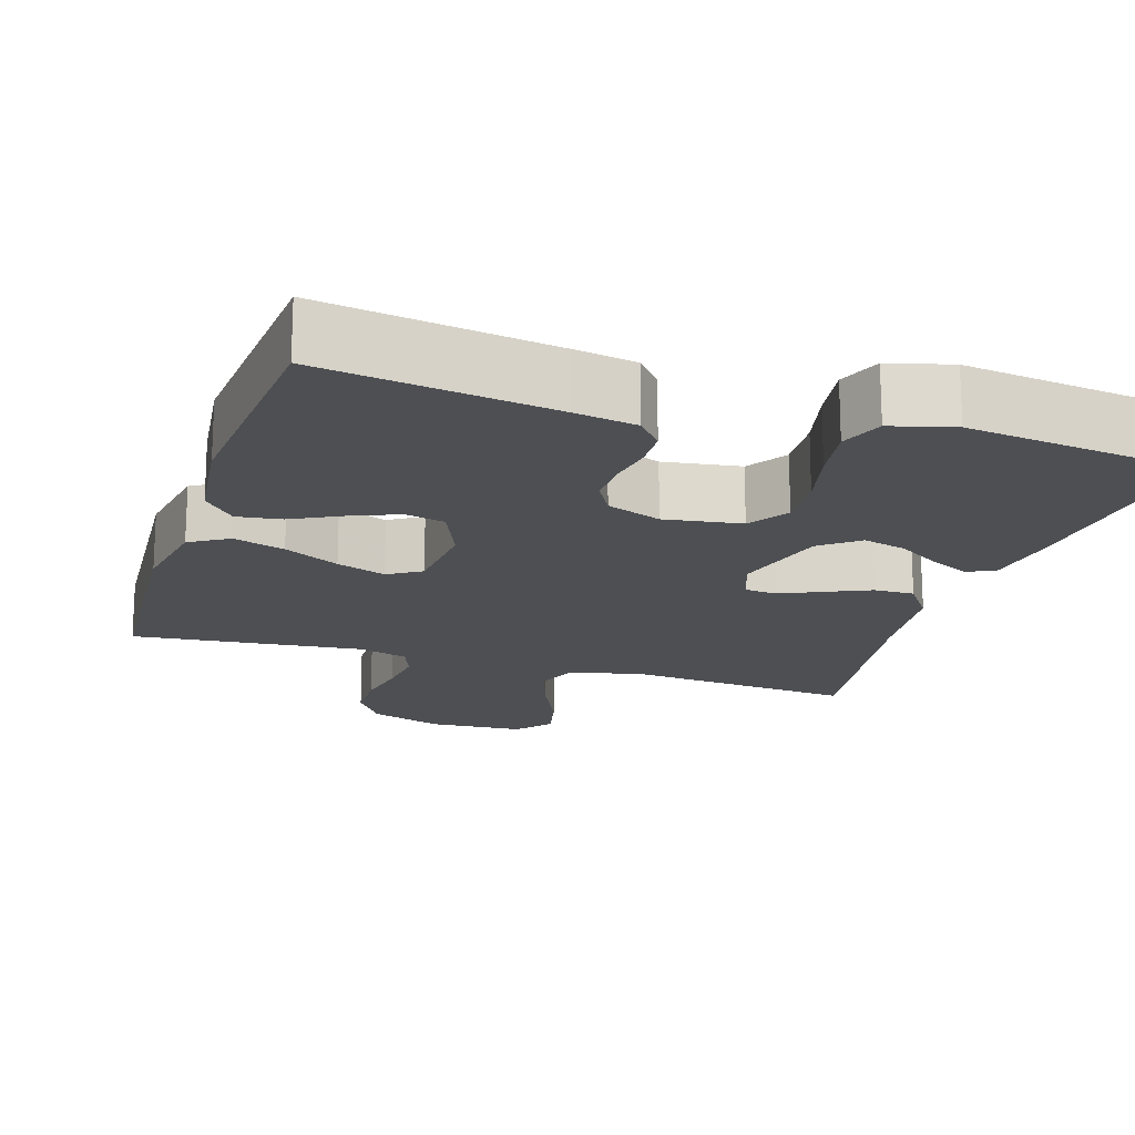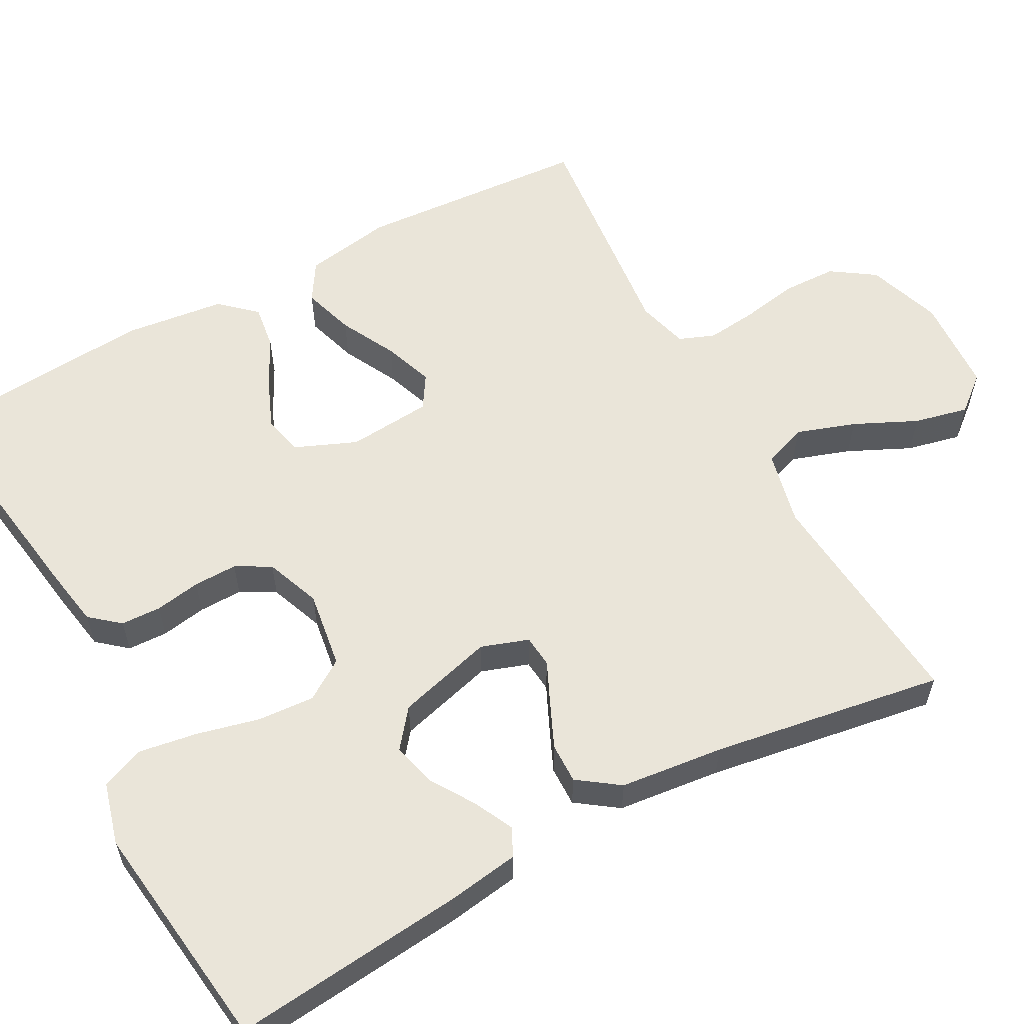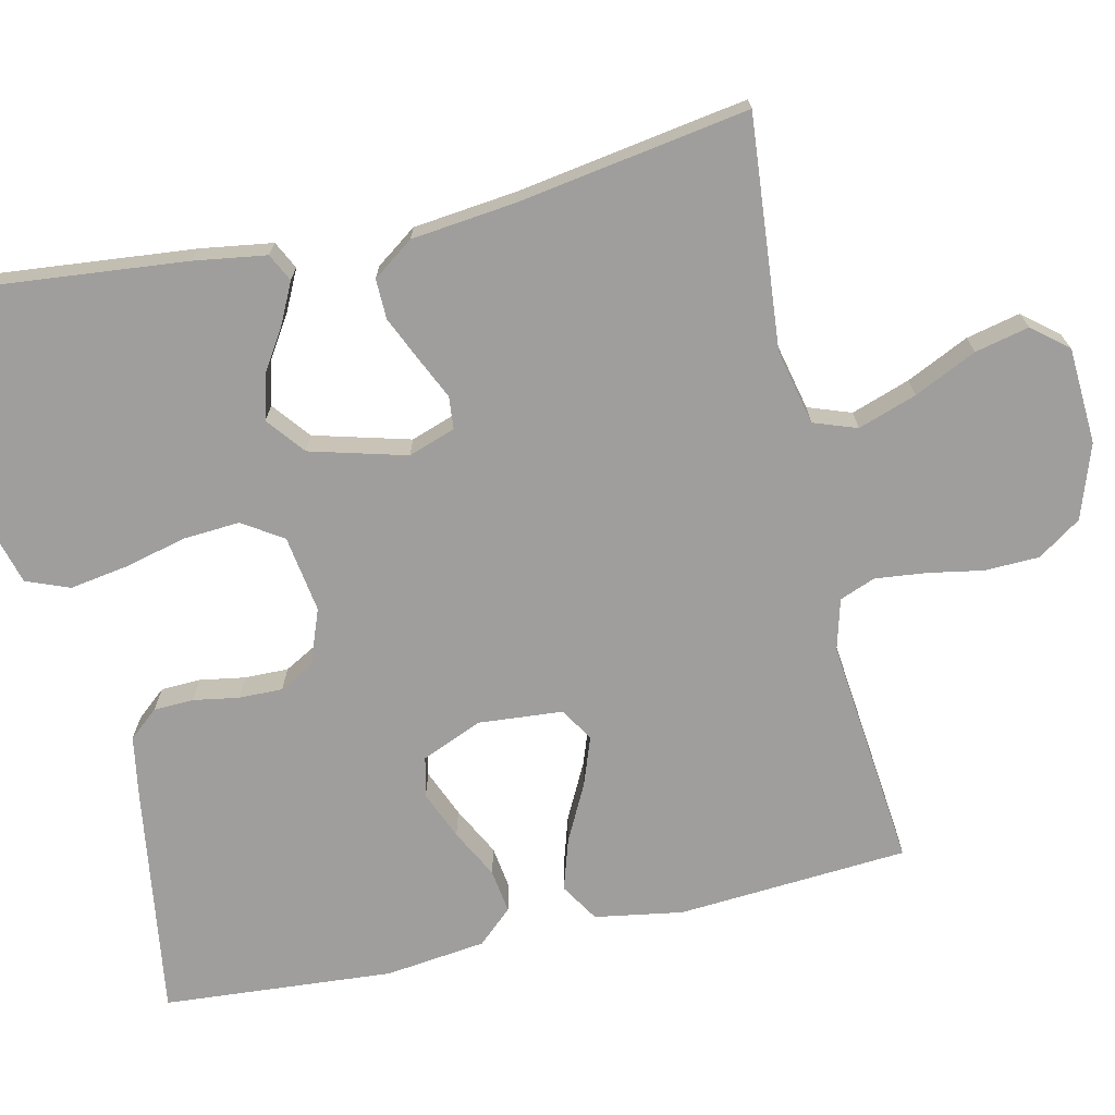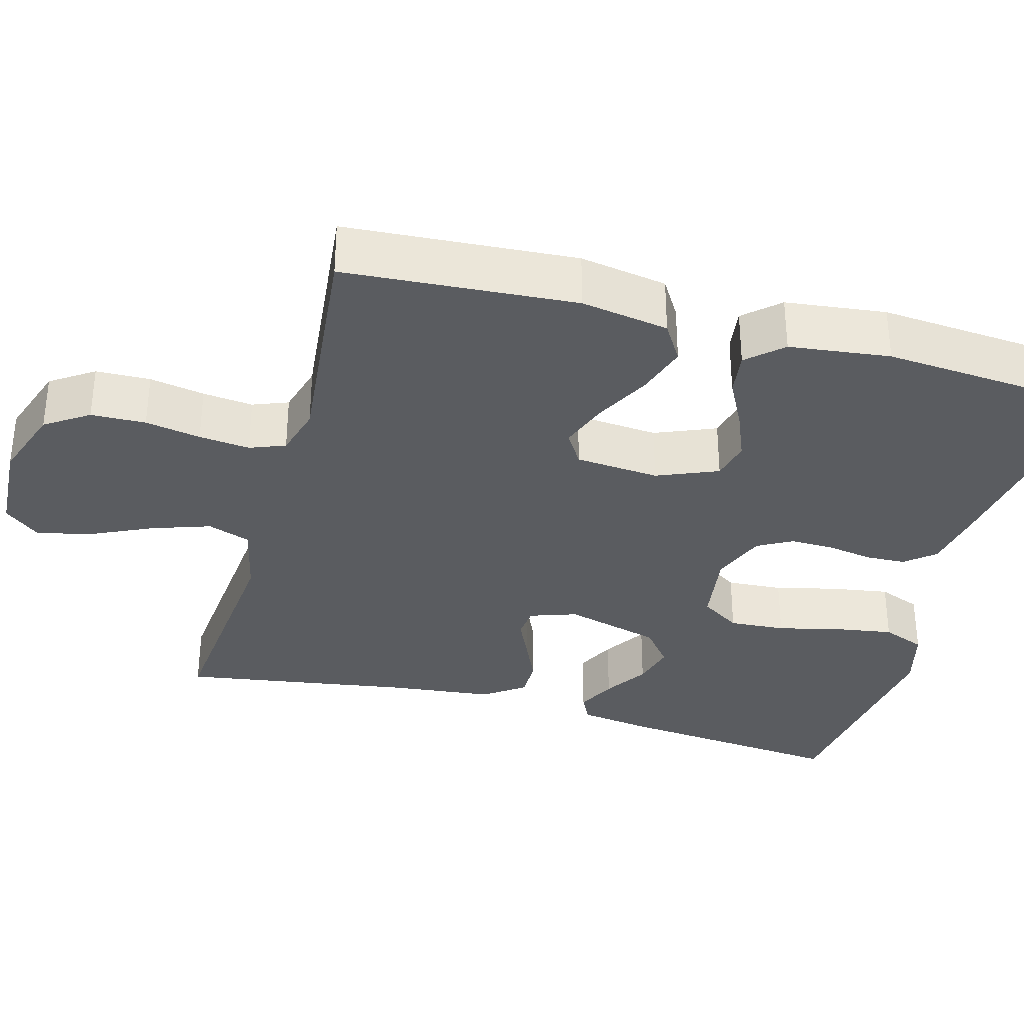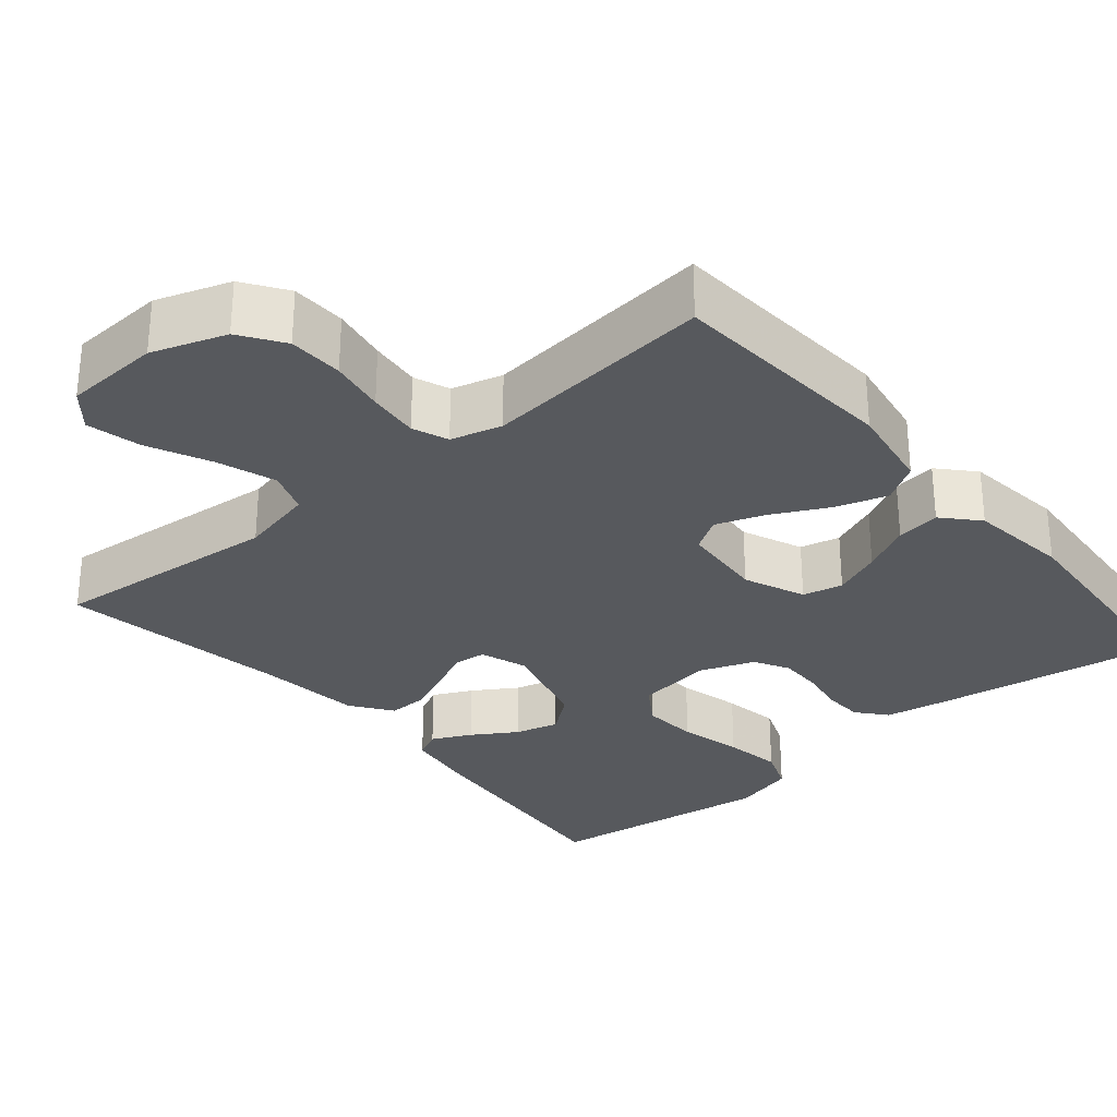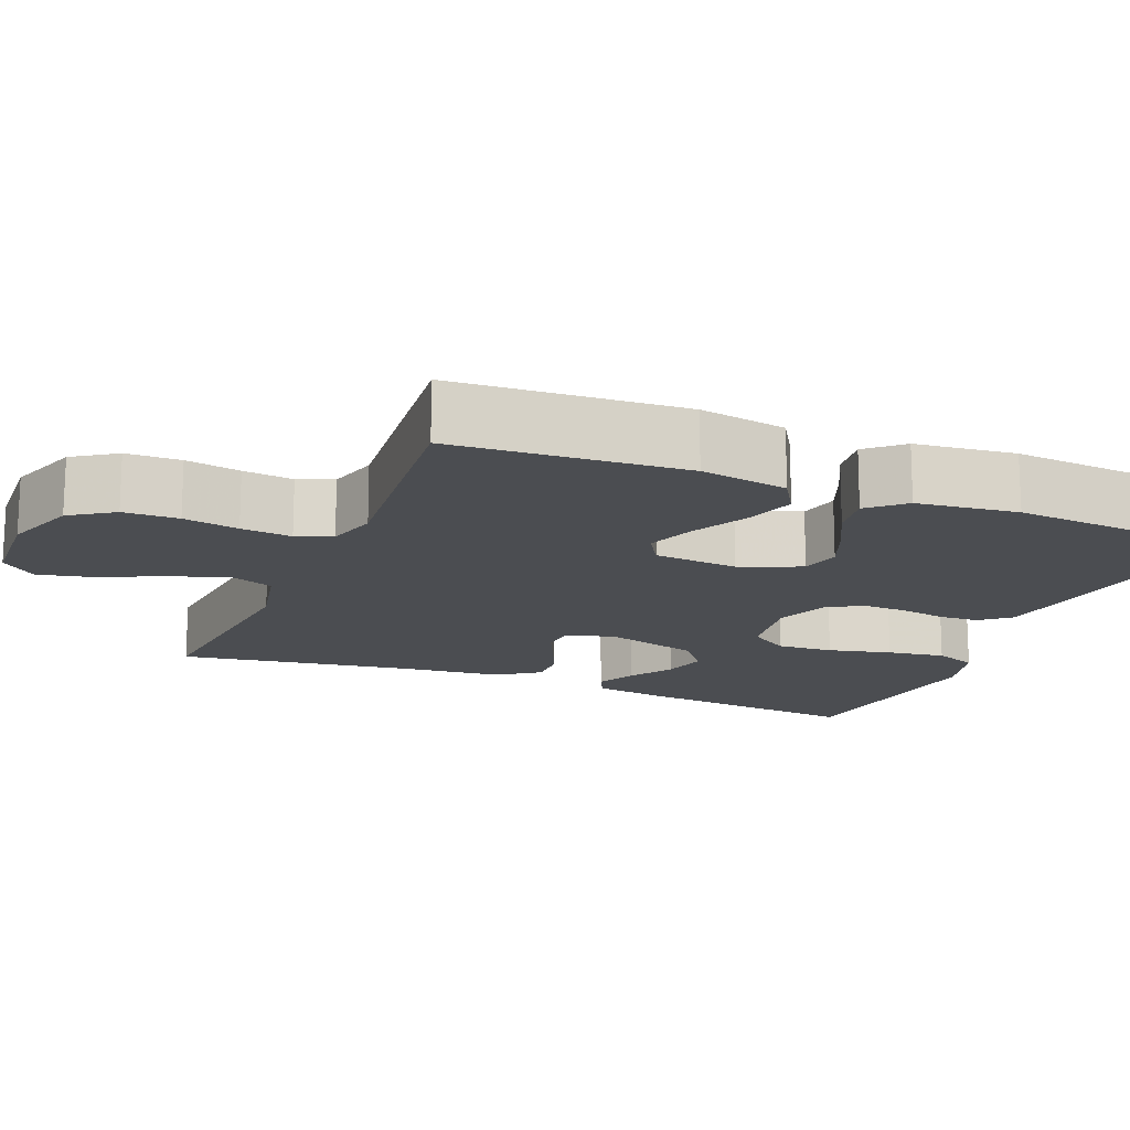
<metadata>
{"format":"obj","ext":"obj","renderer":"f3d","projection":"perspective","resolution":1024,"background":"white","views":[{"elev":-17.7,"azim":-17.7,"up":"+Y"},{"elev":58.4,"azim":61.5,"up":"+Y"},{"elev":-70.9,"azim":102.8,"up":"+Y"},{"elev":-33.7,"azim":-105.5,"up":"+Y"},{"elev":-29.6,"azim":-139.9,"up":"+Y"},{"elev":-15.9,"azim":-112.5,"up":"+Y"}]}
</metadata>
<code>
v -0.5 0.07 -0.5
v -0.521 0.07 -0.2
v -0.502 0.07 -0.086
v -0.452 0.07 -0.055
v -0.385 0.07 -0.076
v -0.313 0.07 -0.113
v -0.249 0.07 -0.136
v -0.206 0.07 -0.109
v -0.197 0.07 0
v -0.23 0.07 0.079
v -0.282 0.07 0.091
v -0.345 0.07 0.065
v -0.409 0.07 0.032
v -0.466 0.07 0.024
v -0.507 0.07 0.069
v -0.523 0.07 0.2
v -0.5 0.07 0.5
v -0.2 0.07 0.455
v -0.119 0.07 0.441
v -0.087 0.07 0.403
v -0.085 0.07 0.351
v -0.095 0.07 0.292
v -0.096 0.07 0.235
v -0.071 0.07 0.19
v 0 0.07 0.163
v 0.1 0.07 0.178
v 0.134 0.07 0.23
v 0.129 0.07 0.303
v 0.109 0.07 0.385
v 0.097 0.07 0.46
v 0.119 0.07 0.516
v 0.2 0.07 0.538
v 0.5 0.07 0.5
v 0.47 0.07 0.2
v 0.456 0.07 0.106
v 0.42 0.07 0.088
v 0.369 0.07 0.113
v 0.312 0.07 0.149
v 0.255 0.07 0.164
v 0.206 0.07 0.125
v 0.172 0.07 0
v 0.193 0.07 -0.061
v 0.235 0.07 -0.065
v 0.289 0.07 -0.04
v 0.347 0.07 -0.014
v 0.399 0.07 -0.013
v 0.437 0.07 -0.066
v 0.452 0.07 -0.2
v 0.5 0.07 -0.5
v 0.2 0.07 -0.473
v 0.103 0.07 -0.495
v 0.083 0.07 -0.551
v 0.109 0.07 -0.627
v 0.147 0.07 -0.708
v 0.163 0.07 -0.778
v 0.125 0.07 -0.824
v 0 0.07 -0.831
v -0.096 0.07 -0.798
v -0.134 0.07 -0.742
v -0.136 0.07 -0.671
v -0.123 0.07 -0.599
v -0.116 0.07 -0.533
v -0.134 0.07 -0.487
v -0.2 0.07 -0.469
v -0.5 0 -0.5
v -0.521 0 -0.2
v -0.502 0 -0.086
v -0.452 0 -0.055
v -0.385 0 -0.076
v -0.313 0 -0.113
v -0.249 0 -0.136
v -0.206 0 -0.109
v -0.197 0 0
v -0.23 0 0.079
v -0.282 0 0.091
v -0.345 0 0.065
v -0.409 0 0.032
v -0.466 0 0.024
v -0.507 0 0.069
v -0.523 0 0.2
v -0.5 0 0.5
v -0.2 0 0.455
v -0.119 0 0.441
v -0.087 0 0.403
v -0.085 0 0.351
v -0.095 0 0.292
v -0.096 0 0.235
v -0.071 0 0.19
v 0 0 0.163
v 0.1 0 0.178
v 0.134 0 0.23
v 0.129 0 0.303
v 0.109 0 0.385
v 0.097 0 0.46
v 0.119 0 0.516
v 0.2 0 0.538
v 0.5 0 0.5
v 0.47 0 0.2
v 0.456 0 0.106
v 0.42 0 0.088
v 0.369 0 0.113
v 0.312 0 0.149
v 0.255 0 0.164
v 0.206 0 0.125
v 0.172 0 0
v 0.193 0 -0.061
v 0.235 0 -0.065
v 0.289 0 -0.04
v 0.347 0 -0.014
v 0.399 0 -0.013
v 0.437 0 -0.066
v 0.452 0 -0.2
v 0.5 0 -0.5
v 0.2 0 -0.473
v 0.103 0 -0.495
v 0.083 0 -0.551
v 0.109 0 -0.627
v 0.147 0 -0.708
v 0.163 0 -0.778
v 0.125 0 -0.824
v 0 0 -0.831
v -0.096 0 -0.798
v -0.134 0 -0.742
v -0.136 0 -0.671
v -0.123 0 -0.599
v -0.116 0 -0.533
v -0.134 0 -0.487
v -0.2 0 -0.469
f 59 60 61
f 58 59 61
f 57 58 61
f 56 57 61
f 55 56 61
f 54 55 61
f 53 54 61
f 52 53 61 62
f 51 52 62 63
f 48 49 50
f 51 63 64
f 50 51 64
f 48 50 64
f 47 48 64
f 46 47 64
f 45 46 64
f 44 45 64
f 43 44 64
f 36 37 38
f 35 36 38
f 34 35 38
f 33 34 38
f 32 33 38
f 31 32 38
f 30 31 38
f 29 30 38
f 28 29 38
f 27 28 38 39
f 26 27 39 40
f 20 21 22
f 19 20 22
f 18 19 22
f 17 18 22
f 16 17 22
f 15 16 22
f 14 15 22
f 13 14 22
f 12 13 22
f 11 12 22 23
f 10 11 23 24
f 4 5 6
f 3 4 6
f 2 3 6
f 1 2 6
f 64 1 6
f 64 6 7
f 64 7 8
f 43 64 8
f 42 43 8
f 41 42 8 9
f 41 9 10
f 40 41 10
f 26 40 10
f 25 26 10
f 10 24 25
f 125 124 123
f 125 123 122
f 125 122 121
f 125 121 120
f 125 120 119
f 125 119 118
f 125 118 117
f 126 125 117 116
f 127 126 116 115
f 114 113 112
f 128 127 115
f 128 115 114
f 128 114 112
f 128 112 111
f 128 111 110
f 128 110 109
f 128 109 108
f 128 108 107
f 102 101 100
f 102 100 99
f 102 99 98
f 102 98 97
f 102 97 96
f 102 96 95
f 102 95 94
f 102 94 93
f 102 93 92
f 103 102 92 91
f 104 103 91 90
f 86 85 84
f 86 84 83
f 86 83 82
f 86 82 81
f 86 81 80
f 86 80 79
f 86 79 78
f 86 78 77
f 86 77 76
f 87 86 76 75
f 88 87 75 74
f 70 69 68
f 70 68 67
f 70 67 66
f 70 66 65
f 70 65 128
f 71 70 128
f 72 71 128
f 72 128 107
f 72 107 106
f 73 72 106 105
f 74 73 105
f 74 105 104
f 74 104 90
f 74 90 89
f 89 88 74
f 1 65 66 2
f 2 66 67 3
f 3 67 68 4
f 4 68 69 5
f 5 69 70 6
f 6 70 71 7
f 7 71 72 8
f 8 72 73 9
f 9 73 74 10
f 10 74 75 11
f 11 75 76 12
f 12 76 77 13
f 13 77 78 14
f 14 78 79 15
f 15 79 80 16
f 16 80 81 17
f 17 81 82 18
f 18 82 83 19
f 19 83 84 20
f 20 84 85 21
f 21 85 86 22
f 22 86 87 23
f 23 87 88 24
f 24 88 89 25
f 25 89 90 26
f 26 90 91 27
f 27 91 92 28
f 28 92 93 29
f 29 93 94 30
f 30 94 95 31
f 31 95 96 32
f 32 96 97 33
f 33 97 98 34
f 34 98 99 35
f 35 99 100 36
f 36 100 101 37
f 37 101 102 38
f 38 102 103 39
f 39 103 104 40
f 40 104 105 41
f 41 105 106 42
f 42 106 107 43
f 43 107 108 44
f 44 108 109 45
f 45 109 110 46
f 46 110 111 47
f 47 111 112 48
f 48 112 113 49
f 49 113 114 50
f 50 114 115 51
f 51 115 116 52
f 52 116 117 53
f 53 117 118 54
f 54 118 119 55
f 55 119 120 56
f 56 120 121 57
f 57 121 122 58
f 58 122 123 59
f 59 123 124 60
f 60 124 125 61
f 61 125 126 62
f 62 126 127 63
f 63 127 128 64
f 64 128 65 1

</code>
